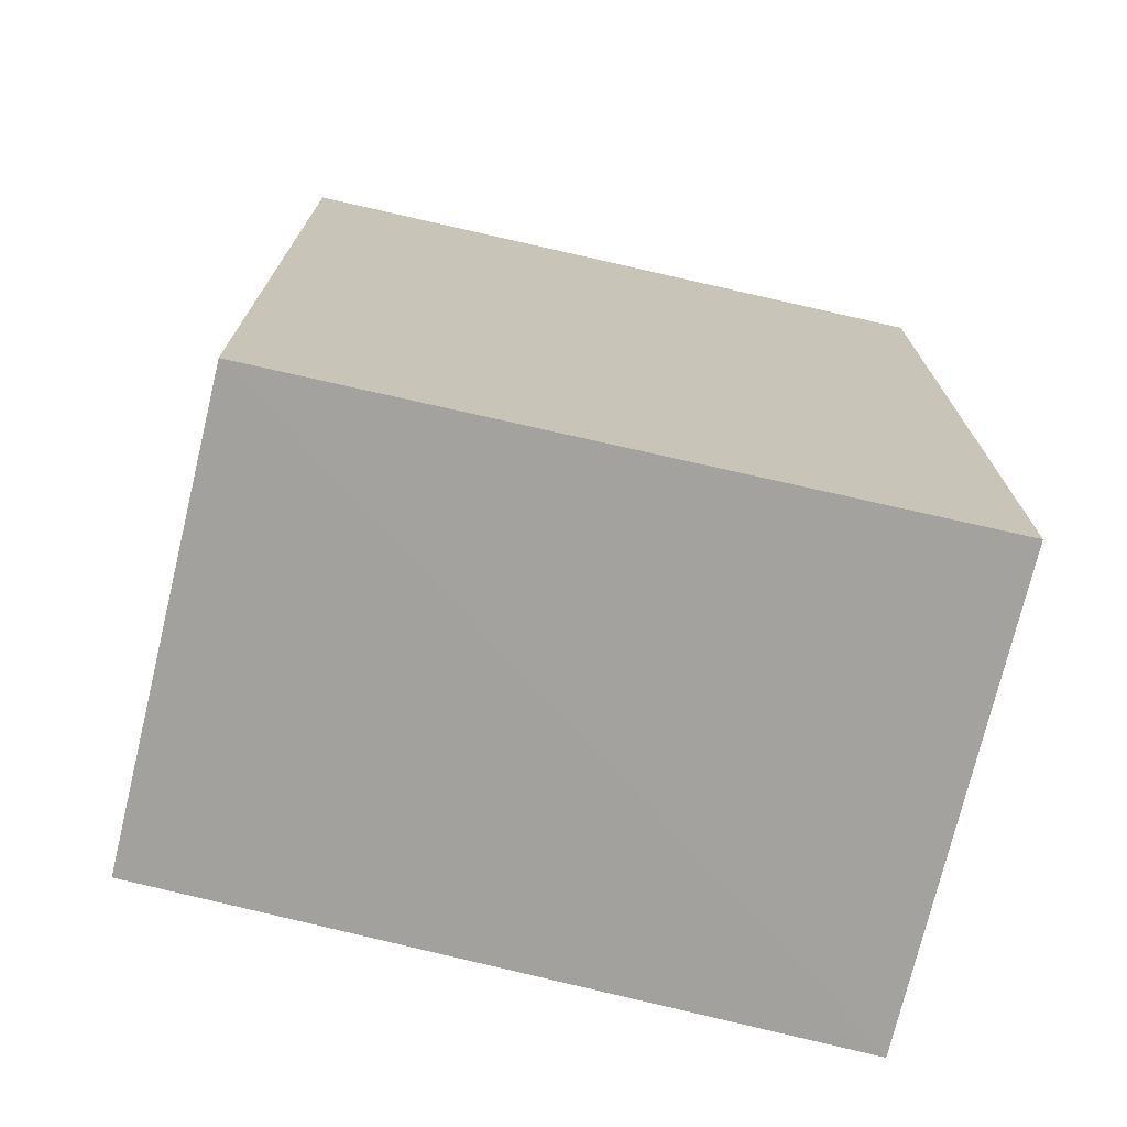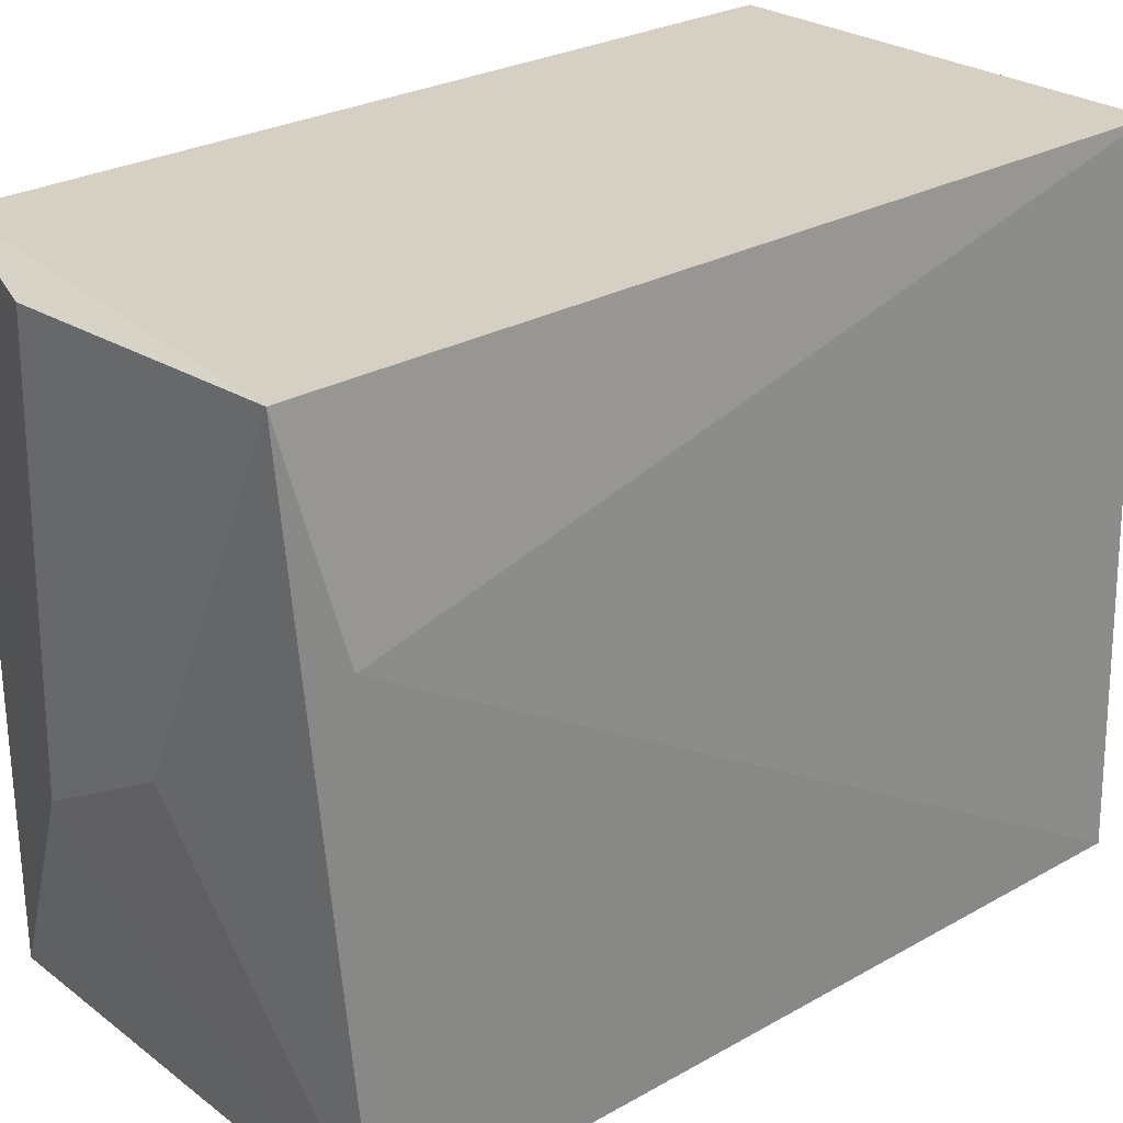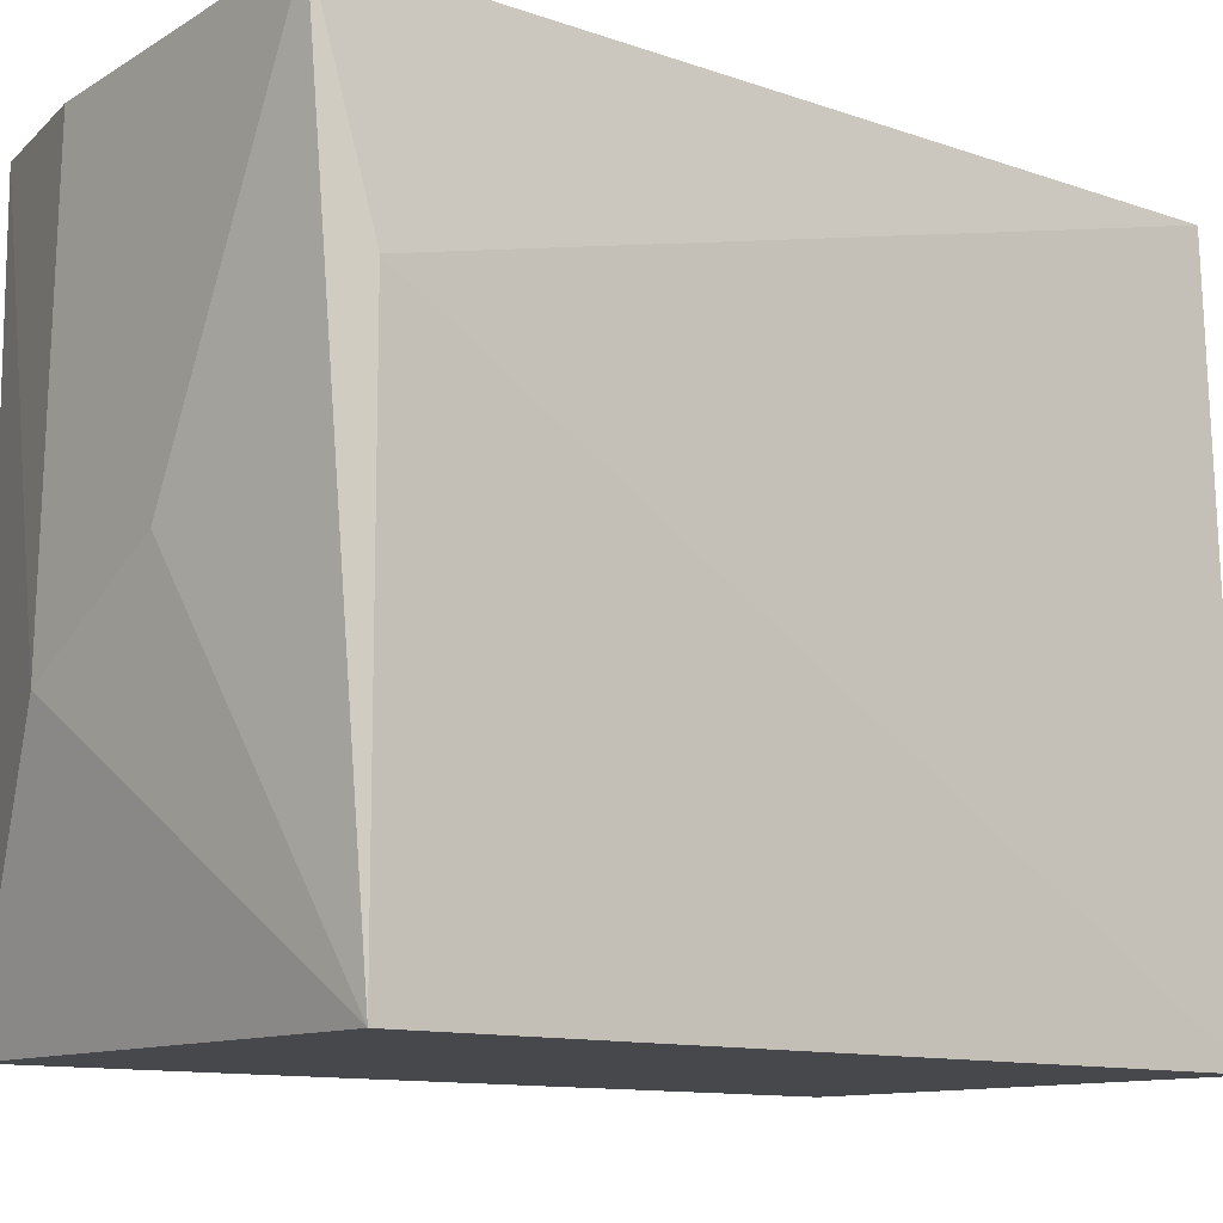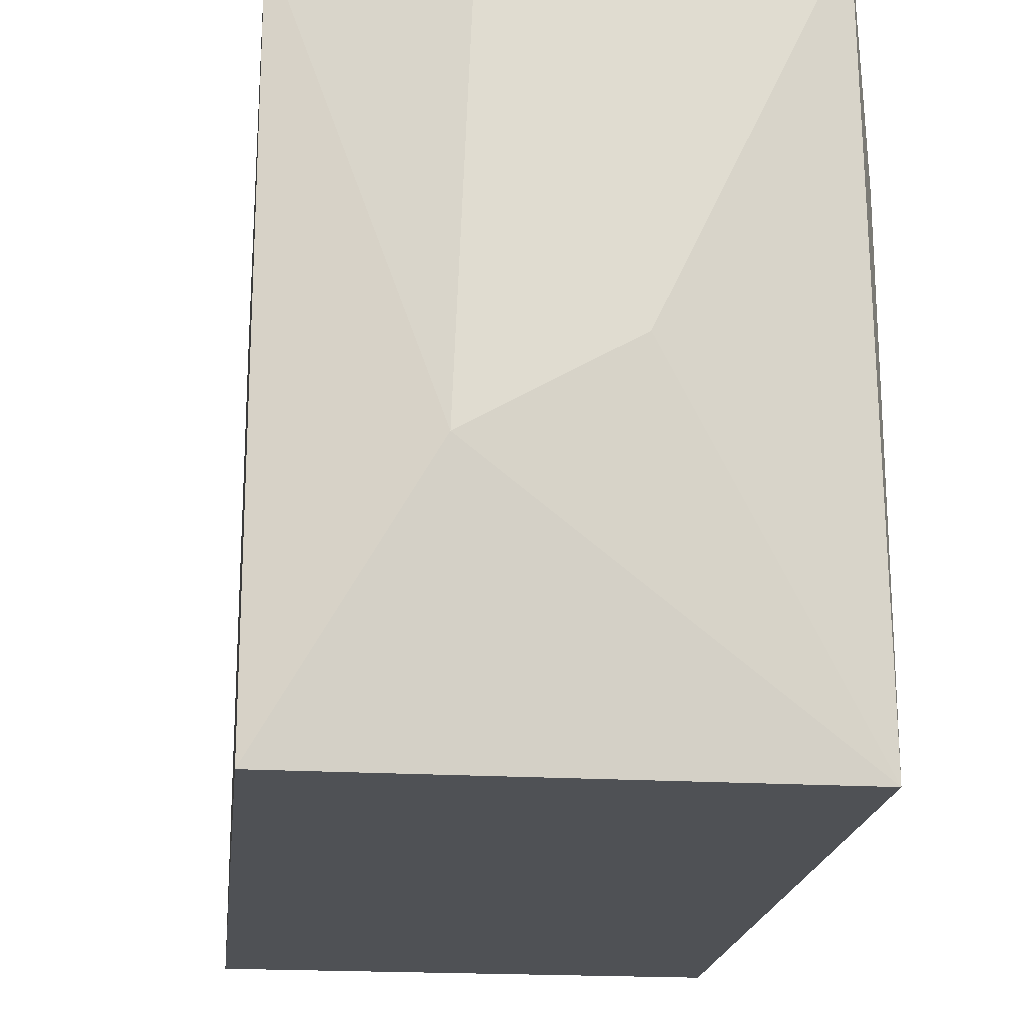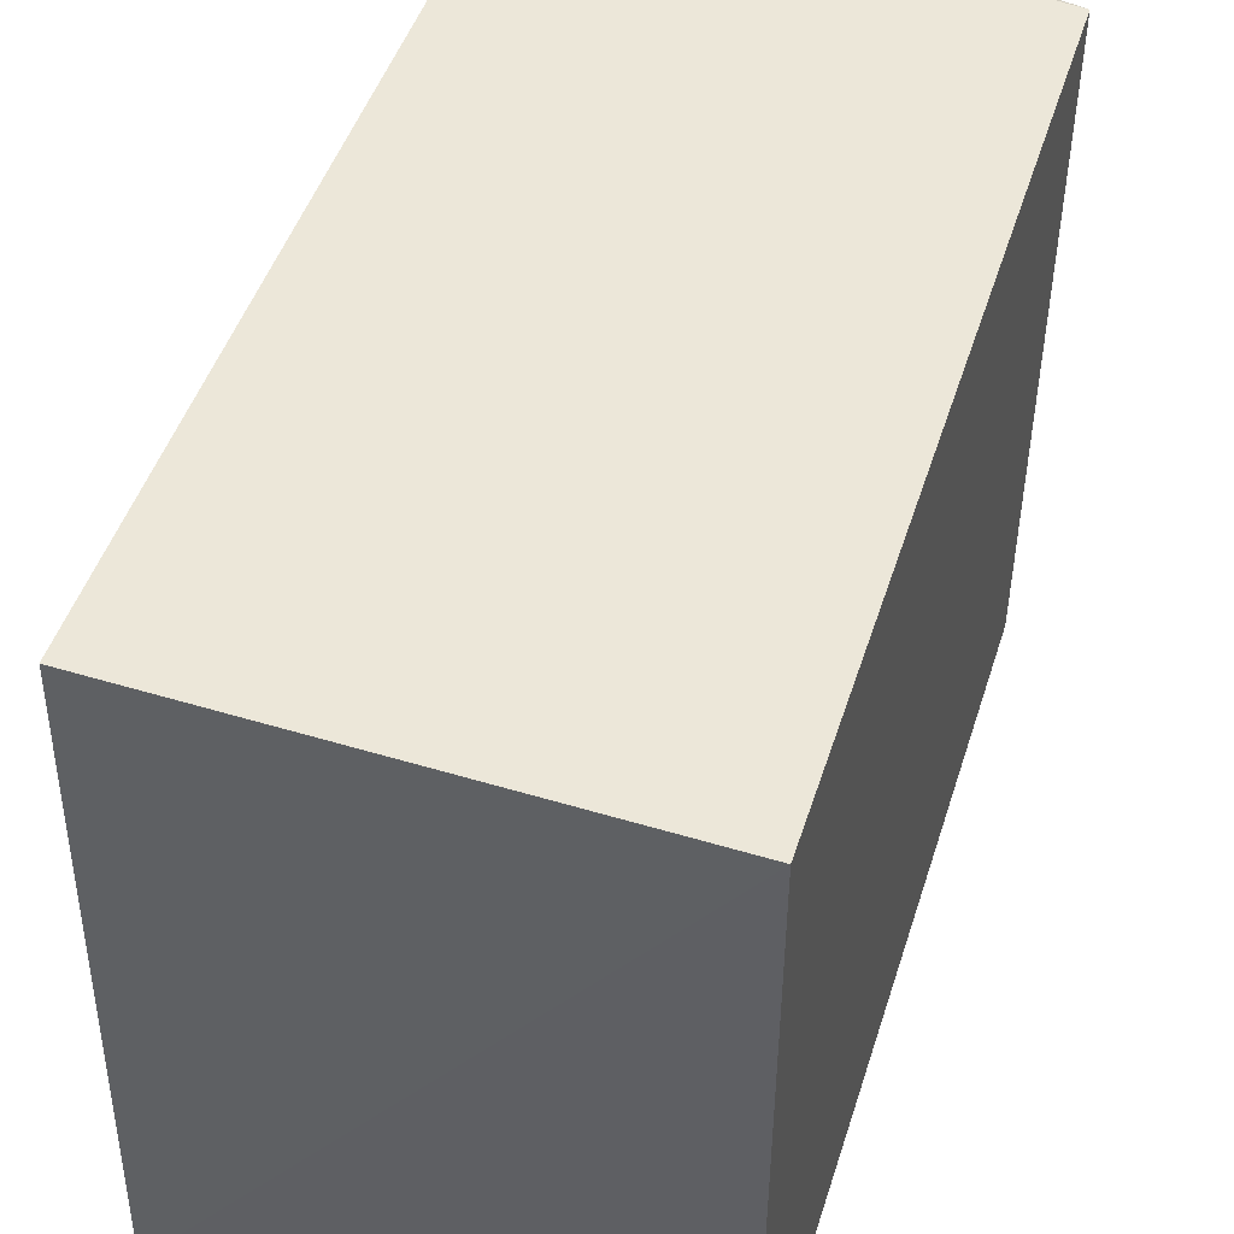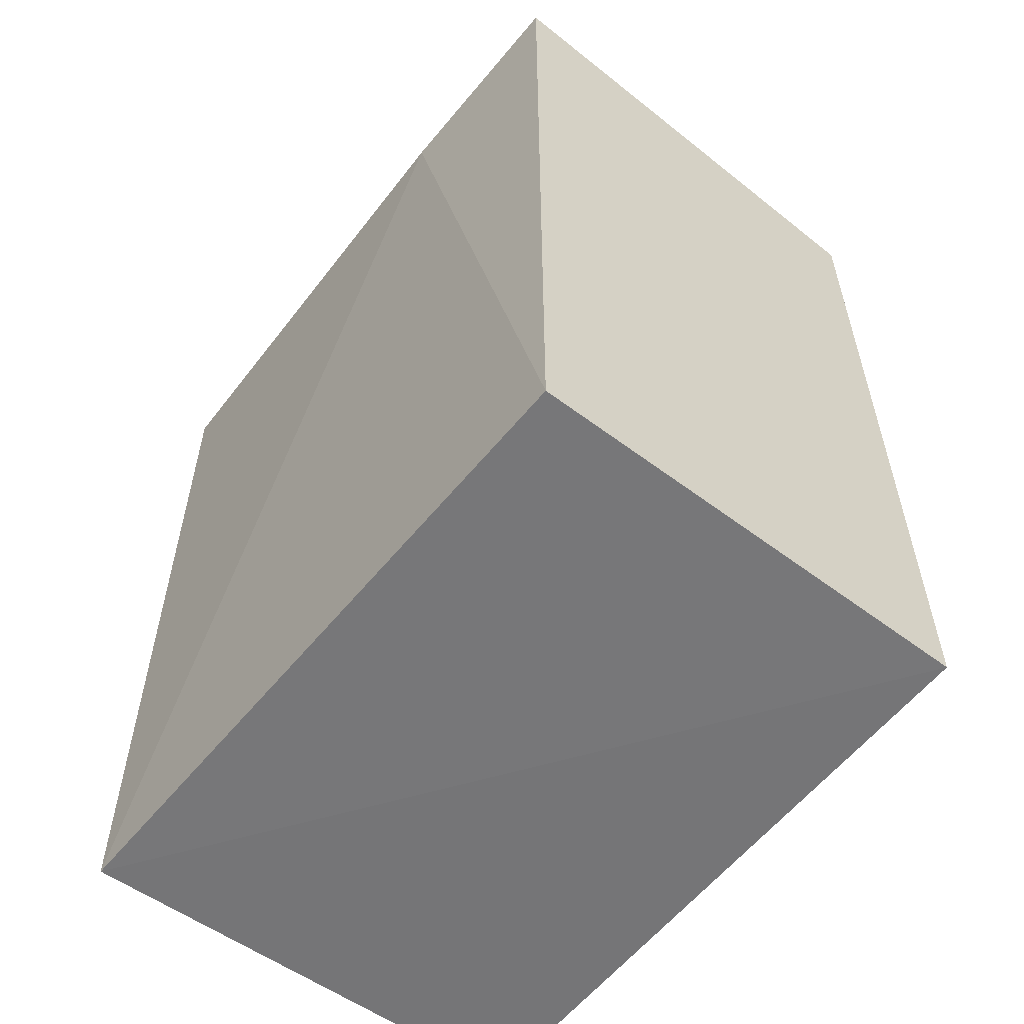
<metadata>
{"format":"obj","ext":"obj","renderer":"f3d","projection":"perspective","resolution":1024,"background":"white","views":[{"elev":-72.4,"azim":-102.8,"up":"+Z"},{"elev":27.1,"azim":49.0,"up":"+Y"},{"elev":-11.5,"azim":50.1,"up":"+Y"},{"elev":-19.7,"azim":-6.4,"up":"+Y"},{"elev":47.8,"azim":-162.5,"up":"+Y"},{"elev":-56.6,"azim":143.0,"up":"+Z"}]}
</metadata>
<code>
v 0.2197 -0.1242 0.06534
v 0.2197 -0.1242 -0.06495
v 0.2168 -0.01676 -0.06431
v 0.1439 -0.01814 0.06534
v 0.1439 -0.1242 -0.06495
v 0.2168 -0.01676 0.0728
v 0.2197 -0.04844 0.06534
v 0.1439 -0.1242 0.06534
v 0.1439 -0.01814 -0.06495
v 0.167 -0.0857 0.0728
v 0.1697 -0.02002 0.0728
v 0.1905 -0.07208 0.0728
f 5 2 1
f 7 1 2
f 7 2 3
f 7 6 1
f 7 3 6
f 8 5 1
f 9 3 2
f 9 2 5
f 9 6 3
f 9 4 6
f 9 8 4
f 9 5 8
f 10 4 8
f 10 8 1
f 11 10 6
f 11 6 4
f 11 4 10
f 12 10 1
f 12 1 6
f 12 6 10

</code>
